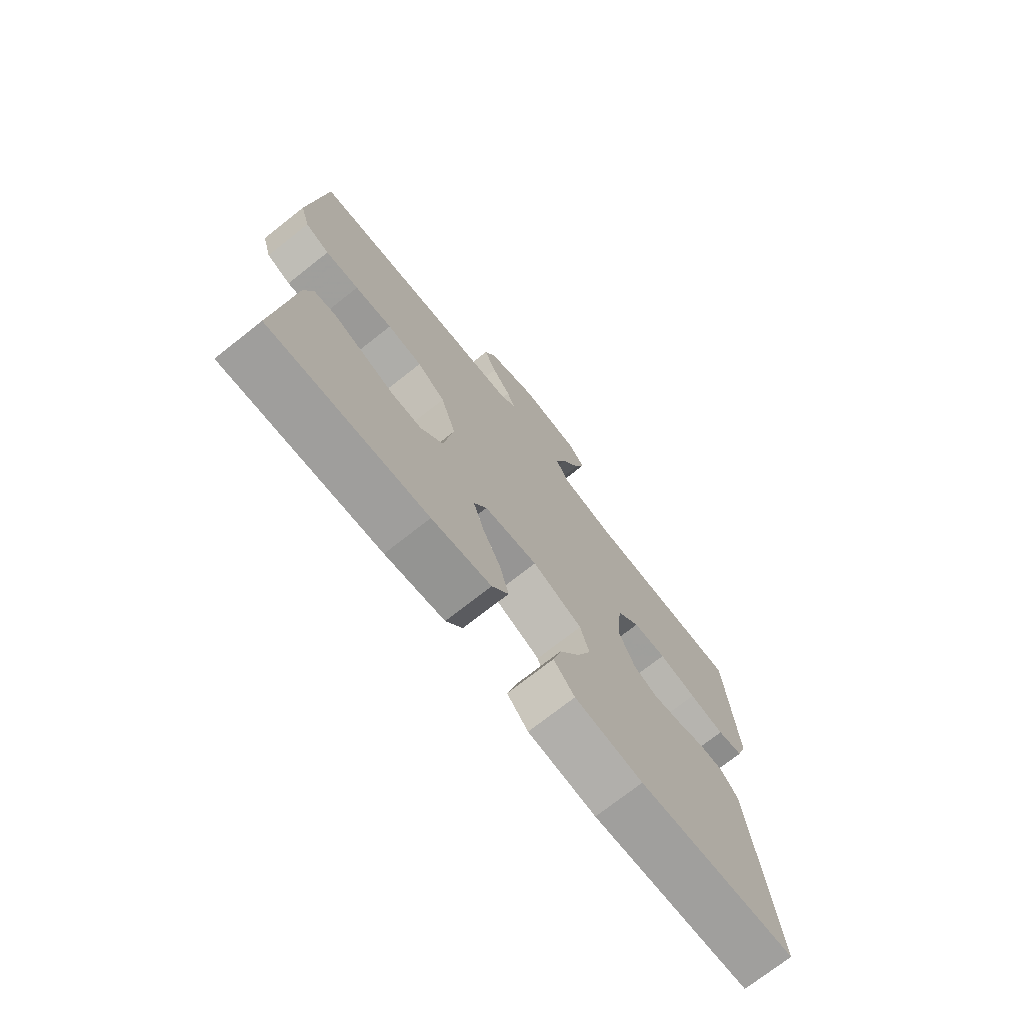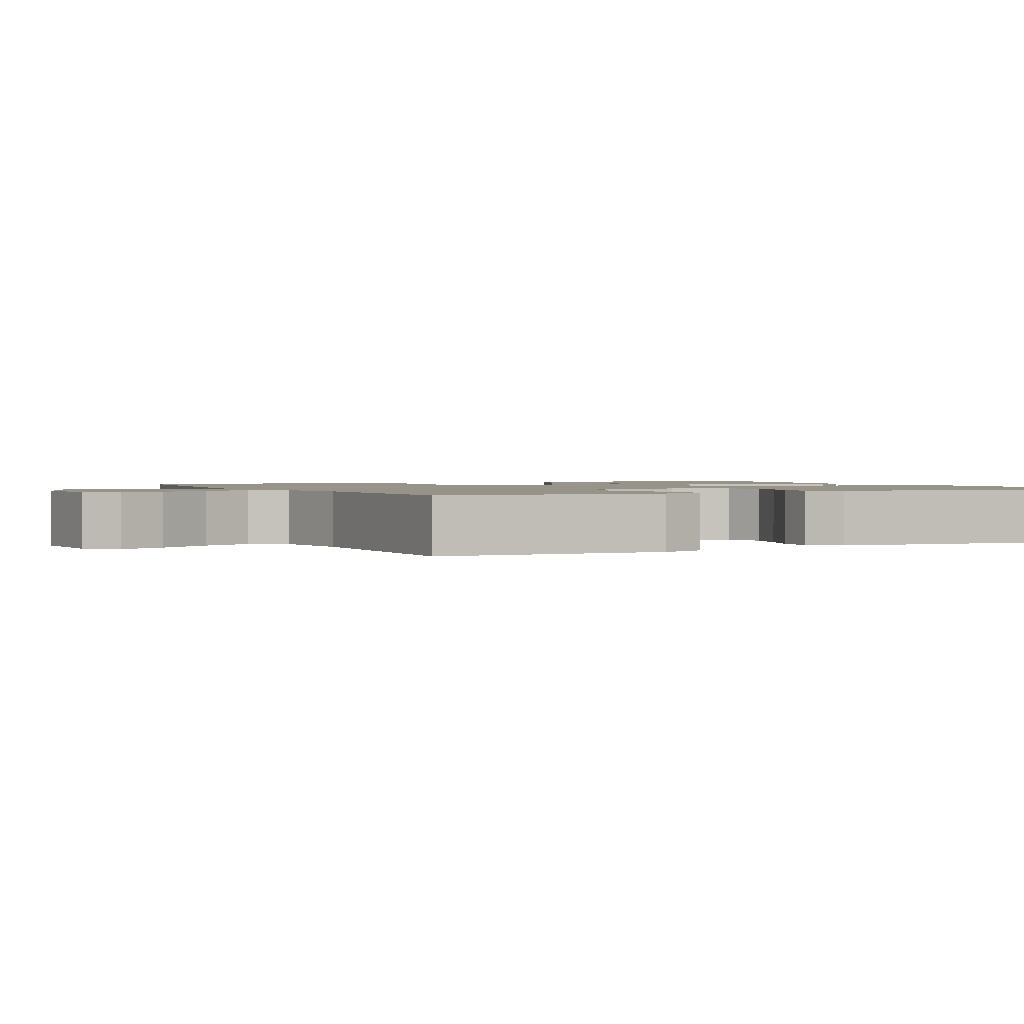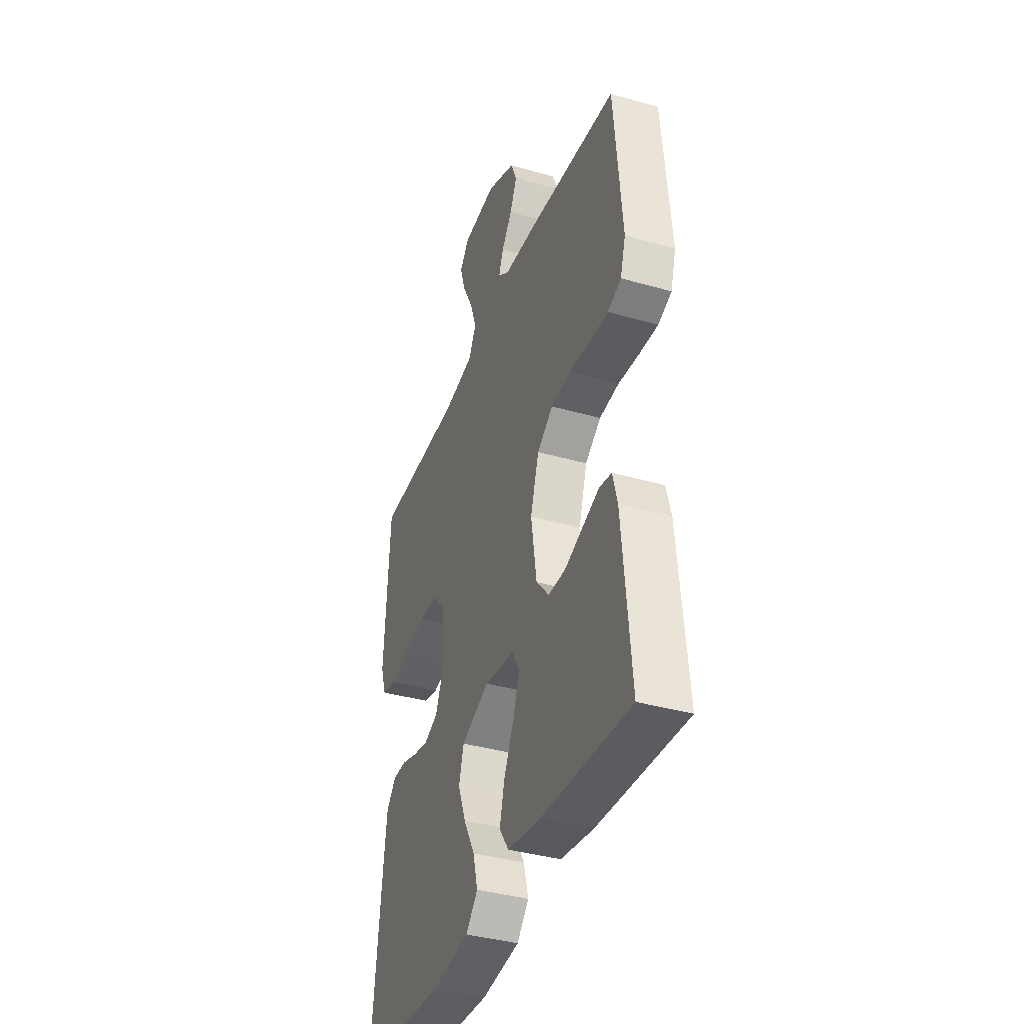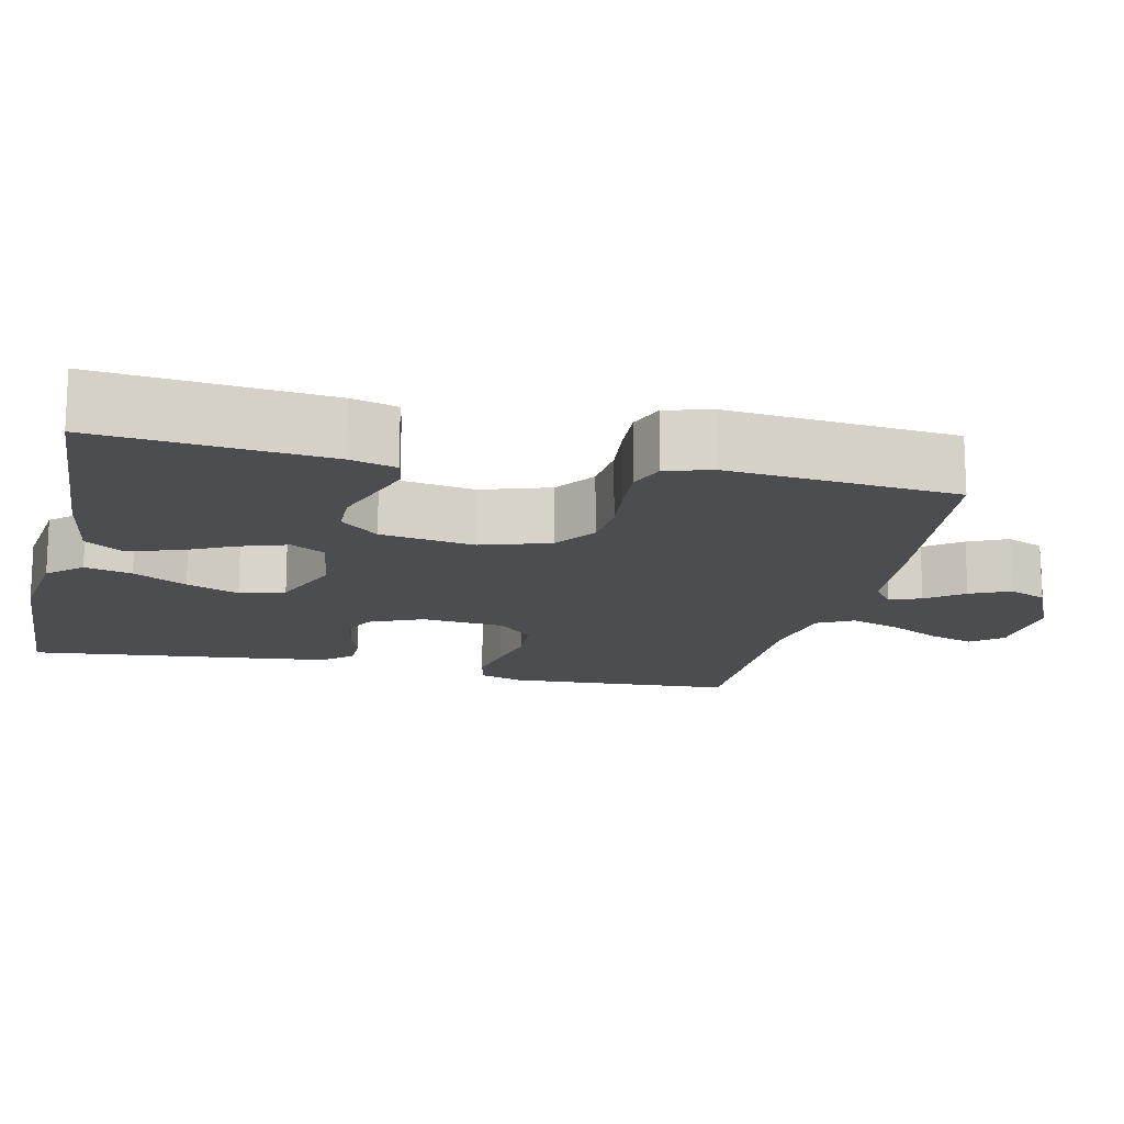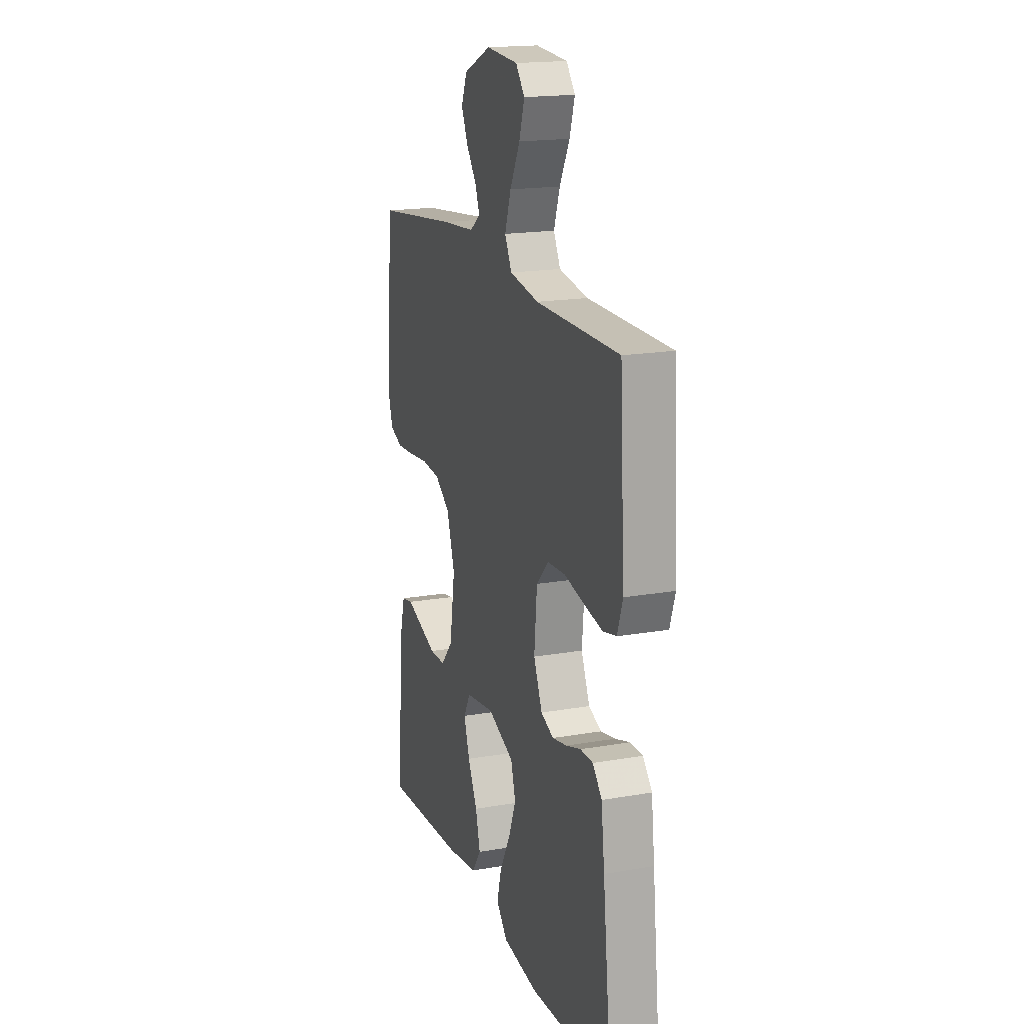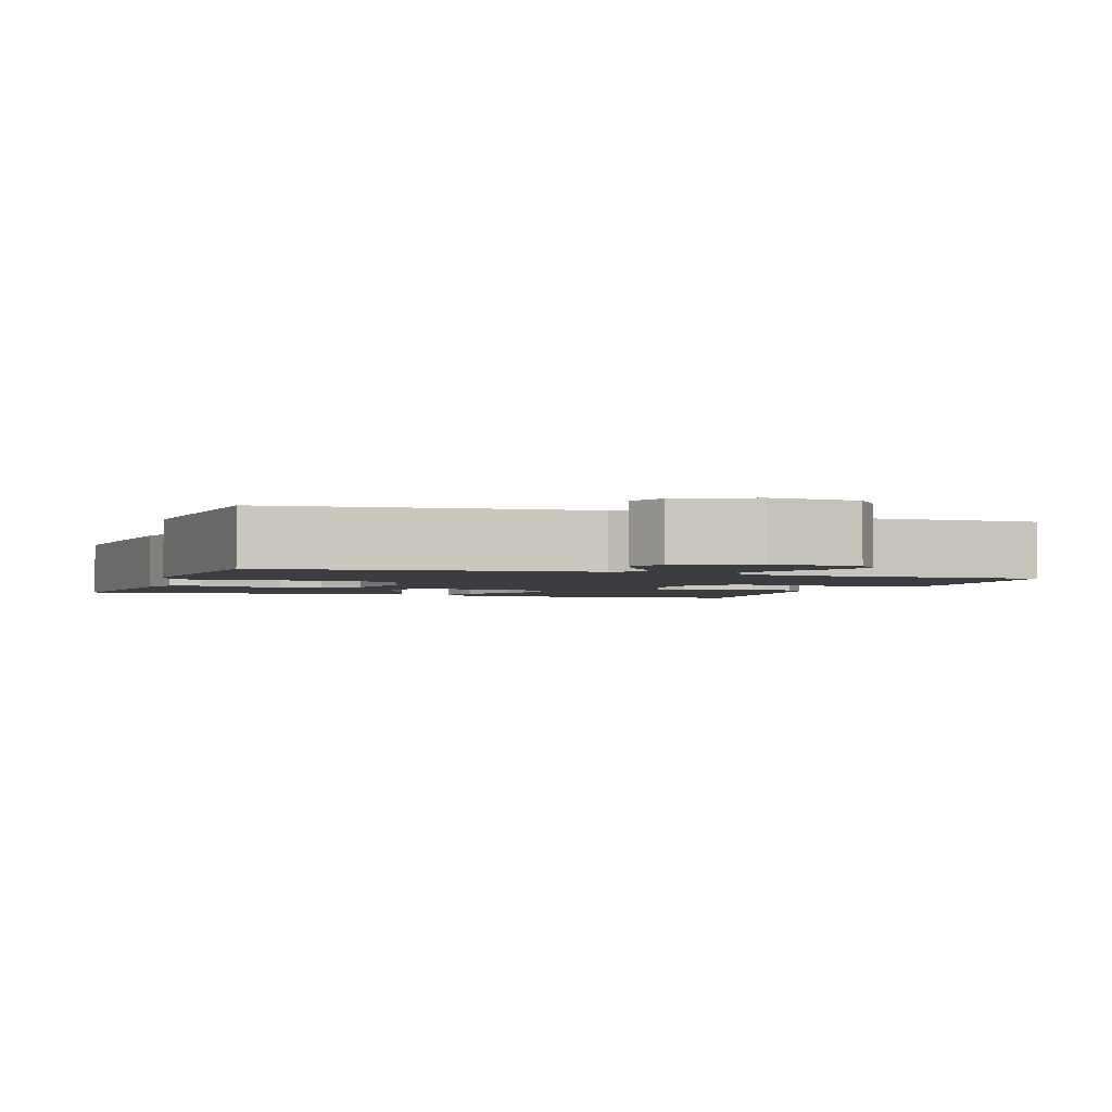
<metadata>
{"format":"obj","ext":"obj","renderer":"f3d","projection":"perspective","resolution":1024,"background":"white","views":[{"elev":-73.7,"azim":-51.8,"up":"+Z"},{"elev":1.5,"azim":63.4,"up":"+Y"},{"elev":-38.4,"azim":-109.9,"up":"+Z"},{"elev":-15.7,"azim":-102.9,"up":"+Y"},{"elev":18.0,"azim":71.1,"up":"+Z"},{"elev":-2.4,"azim":-19.2,"up":"+Y"}]}
</metadata>
<code>
v -0.5 0.07 -0.5
v -0.472 0.07 -0.2
v -0.456 0.07 -0.14
v -0.415 0.07 -0.132
v -0.358 0.07 -0.152
v -0.296 0.07 -0.174
v -0.238 0.07 -0.173
v -0.195 0.07 -0.123
v -0.176 0.07 0
v -0.205 0.07 0.09
v -0.259 0.07 0.128
v -0.326 0.07 0.134
v -0.398 0.07 0.126
v -0.462 0.07 0.122
v -0.508 0.07 0.14
v -0.526 0.07 0.2
v -0.5 0.07 0.5
v -0.2 0.07 0.535
v -0.08 0.07 0.545
v -0.043 0.07 0.573
v -0.059 0.07 0.614
v -0.095 0.07 0.662
v -0.119 0.07 0.714
v -0.098 0.07 0.764
v 0 0.07 0.808
v 0.115 0.07 0.8
v 0.147 0.07 0.76
v 0.128 0.07 0.7
v 0.092 0.07 0.631
v 0.07 0.07 0.567
v 0.095 0.07 0.519
v 0.2 0.07 0.501
v 0.5 0.07 0.5
v 0.518 0.07 0.2
v 0.499 0.07 0.142
v 0.45 0.07 0.131
v 0.383 0.07 0.144
v 0.311 0.07 0.16
v 0.247 0.07 0.156
v 0.203 0.07 0.11
v 0.193 0.07 0
v 0.224 0.07 -0.071
v 0.27 0.07 -0.09
v 0.323 0.07 -0.079
v 0.376 0.07 -0.062
v 0.422 0.07 -0.062
v 0.455 0.07 -0.1
v 0.467 0.07 -0.2
v 0.5 0.07 -0.5
v 0.2 0.07 -0.517
v 0.071 0.07 -0.501
v 0.031 0.07 -0.457
v 0.047 0.07 -0.395
v 0.085 0.07 -0.325
v 0.112 0.07 -0.256
v 0.095 0.07 -0.197
v 0 0.07 -0.158
v -0.102 0.07 -0.173
v -0.127 0.07 -0.218
v -0.106 0.07 -0.281
v -0.072 0.07 -0.35
v -0.055 0.07 -0.415
v -0.087 0.07 -0.462
v -0.2 0.07 -0.48
v -0.5 0 -0.5
v -0.472 0 -0.2
v -0.456 0 -0.14
v -0.415 0 -0.132
v -0.358 0 -0.152
v -0.296 0 -0.174
v -0.238 0 -0.173
v -0.195 0 -0.123
v -0.176 0 0
v -0.205 0 0.09
v -0.259 0 0.128
v -0.326 0 0.134
v -0.398 0 0.126
v -0.462 0 0.122
v -0.508 0 0.14
v -0.526 0 0.2
v -0.5 0 0.5
v -0.2 0 0.535
v -0.08 0 0.545
v -0.043 0 0.573
v -0.059 0 0.614
v -0.095 0 0.662
v -0.119 0 0.714
v -0.098 0 0.764
v 0 0 0.808
v 0.115 0 0.8
v 0.147 0 0.76
v 0.128 0 0.7
v 0.092 0 0.631
v 0.07 0 0.567
v 0.095 0 0.519
v 0.2 0 0.501
v 0.5 0 0.5
v 0.518 0 0.2
v 0.499 0 0.142
v 0.45 0 0.131
v 0.383 0 0.144
v 0.311 0 0.16
v 0.247 0 0.156
v 0.203 0 0.11
v 0.193 0 0
v 0.224 0 -0.071
v 0.27 0 -0.09
v 0.323 0 -0.079
v 0.376 0 -0.062
v 0.422 0 -0.062
v 0.455 0 -0.1
v 0.467 0 -0.2
v 0.5 0 -0.5
v 0.2 0 -0.517
v 0.071 0 -0.501
v 0.031 0 -0.457
v 0.047 0 -0.395
v 0.085 0 -0.325
v 0.112 0 -0.256
v 0.095 0 -0.197
v 0 0 -0.158
v -0.102 0 -0.173
v -0.127 0 -0.218
v -0.106 0 -0.281
v -0.072 0 -0.35
v -0.055 0 -0.415
v -0.087 0 -0.462
v -0.2 0 -0.48
f 4 5 6
f 3 4 6
f 2 3 6
f 1 2 6
f 64 1 6
f 63 64 6
f 62 63 6
f 61 62 6
f 60 61 6
f 59 60 6 7
f 58 59 7 8
f 57 58 8 9
f 56 57 9 10
f 52 53 54
f 51 52 54
f 50 51 54
f 49 50 54
f 48 49 54
f 47 48 54
f 46 47 54
f 45 46 54
f 44 45 54
f 43 44 54 55
f 42 43 55 56
f 36 37 38
f 35 36 38
f 34 35 38
f 33 34 38
f 32 33 38
f 31 32 38 39
f 30 31 39 40
f 27 28 29
f 26 27 29
f 25 26 29
f 24 25 29
f 23 24 29
f 22 23 29
f 21 22 29
f 20 21 29 30
f 30 40 41
f 20 30 41
f 19 20 41
f 17 18 19
f 16 17 19
f 15 16 19
f 14 15 19
f 13 14 19
f 12 13 19
f 42 56 10
f 41 42 10
f 19 41 10
f 19 10 11
f 11 12 19
f 70 69 68
f 70 68 67
f 70 67 66
f 70 66 65
f 70 65 128
f 70 128 127
f 70 127 126
f 70 126 125
f 70 125 124
f 71 70 124 123
f 72 71 123 122
f 73 72 122 121
f 74 73 121 120
f 118 117 116
f 118 116 115
f 118 115 114
f 118 114 113
f 118 113 112
f 118 112 111
f 118 111 110
f 118 110 109
f 118 109 108
f 119 118 108 107
f 120 119 107 106
f 102 101 100
f 102 100 99
f 102 99 98
f 102 98 97
f 102 97 96
f 103 102 96 95
f 104 103 95 94
f 93 92 91
f 93 91 90
f 93 90 89
f 93 89 88
f 93 88 87
f 93 87 86
f 93 86 85
f 94 93 85 84
f 105 104 94
f 105 94 84
f 105 84 83
f 83 82 81
f 83 81 80
f 83 80 79
f 83 79 78
f 83 78 77
f 83 77 76
f 74 120 106
f 74 106 105
f 74 105 83
f 75 74 83
f 83 76 75
f 1 65 66 2
f 2 66 67 3
f 3 67 68 4
f 4 68 69 5
f 5 69 70 6
f 6 70 71 7
f 7 71 72 8
f 8 72 73 9
f 9 73 74 10
f 10 74 75 11
f 11 75 76 12
f 12 76 77 13
f 13 77 78 14
f 14 78 79 15
f 15 79 80 16
f 16 80 81 17
f 17 81 82 18
f 18 82 83 19
f 19 83 84 20
f 20 84 85 21
f 21 85 86 22
f 22 86 87 23
f 23 87 88 24
f 24 88 89 25
f 25 89 90 26
f 26 90 91 27
f 27 91 92 28
f 28 92 93 29
f 29 93 94 30
f 30 94 95 31
f 31 95 96 32
f 32 96 97 33
f 33 97 98 34
f 34 98 99 35
f 35 99 100 36
f 36 100 101 37
f 37 101 102 38
f 38 102 103 39
f 39 103 104 40
f 40 104 105 41
f 41 105 106 42
f 42 106 107 43
f 43 107 108 44
f 44 108 109 45
f 45 109 110 46
f 46 110 111 47
f 47 111 112 48
f 48 112 113 49
f 49 113 114 50
f 50 114 115 51
f 51 115 116 52
f 52 116 117 53
f 53 117 118 54
f 54 118 119 55
f 55 119 120 56
f 56 120 121 57
f 57 121 122 58
f 58 122 123 59
f 59 123 124 60
f 60 124 125 61
f 61 125 126 62
f 62 126 127 63
f 63 127 128 64
f 64 128 65 1

</code>
